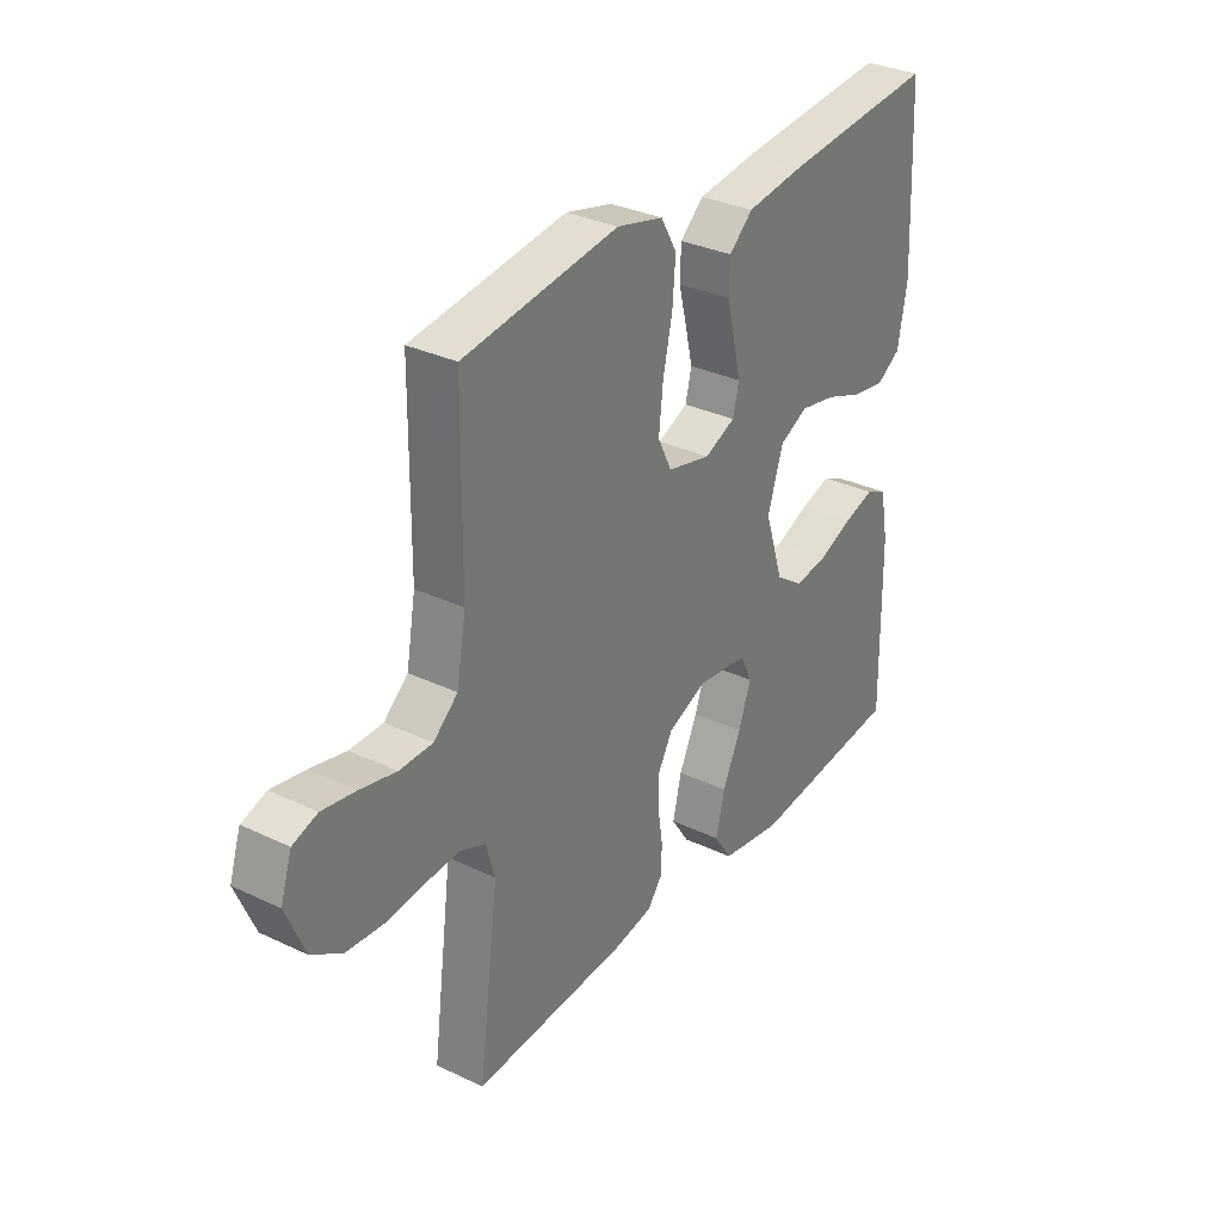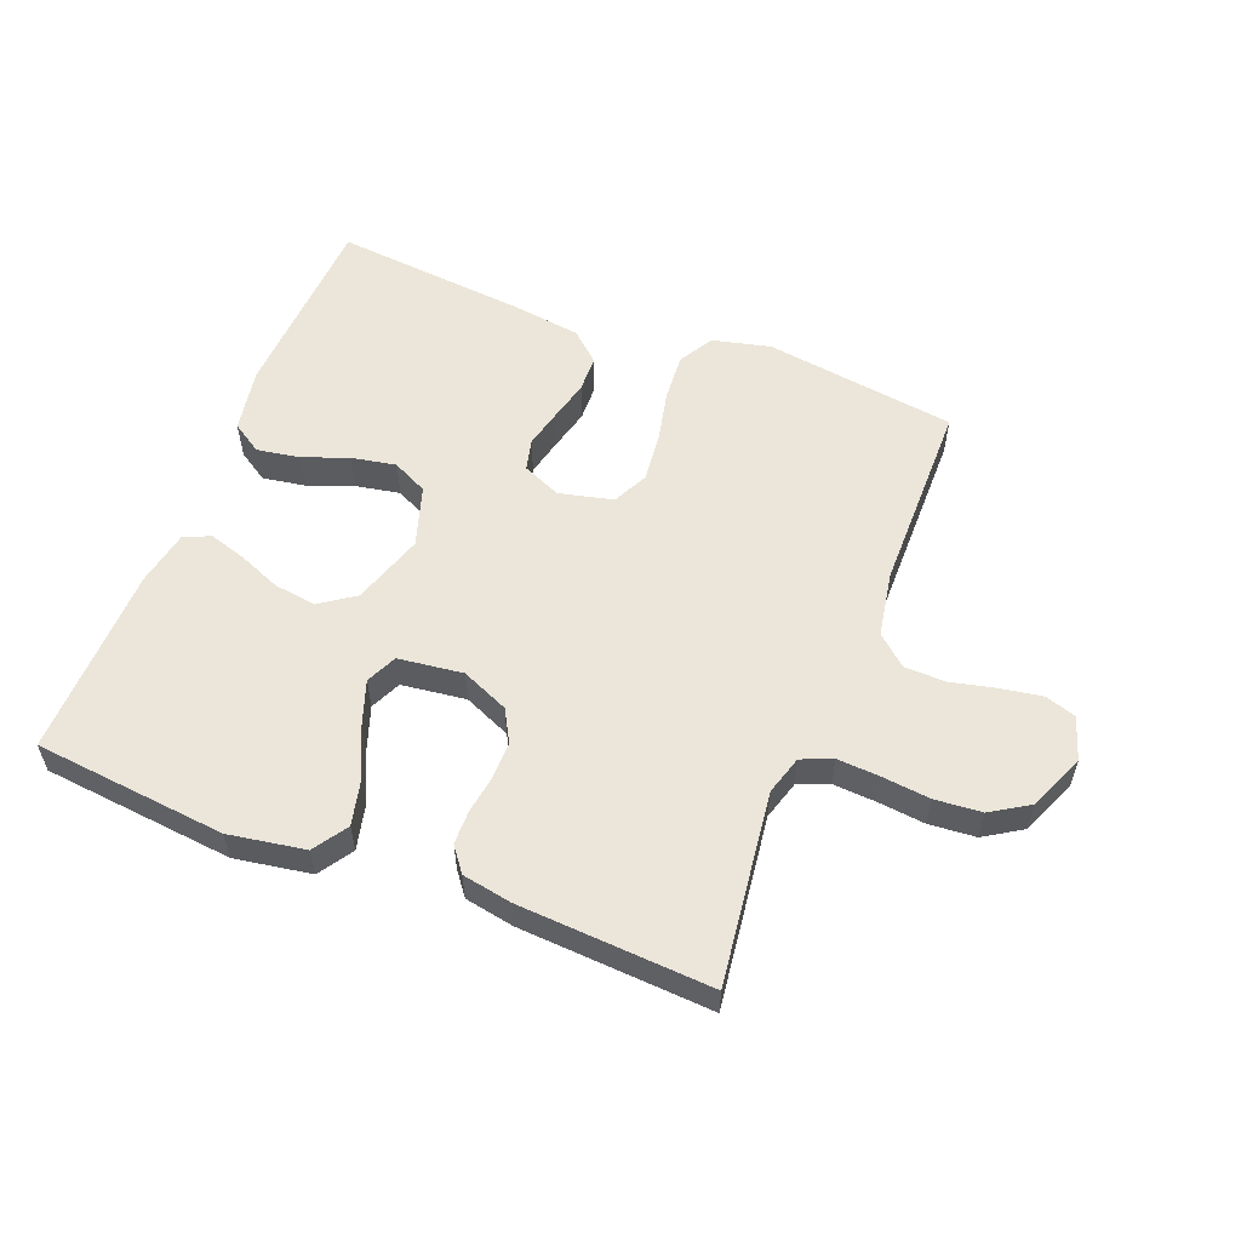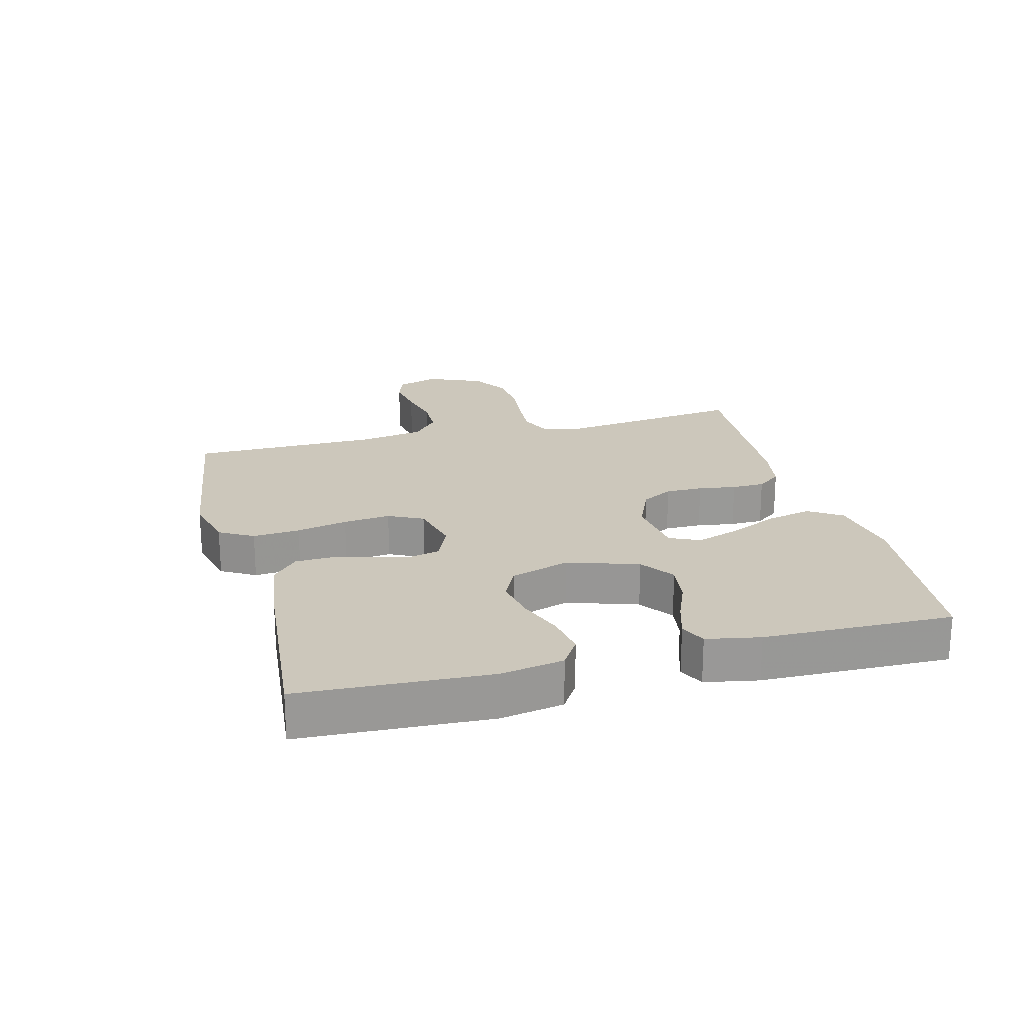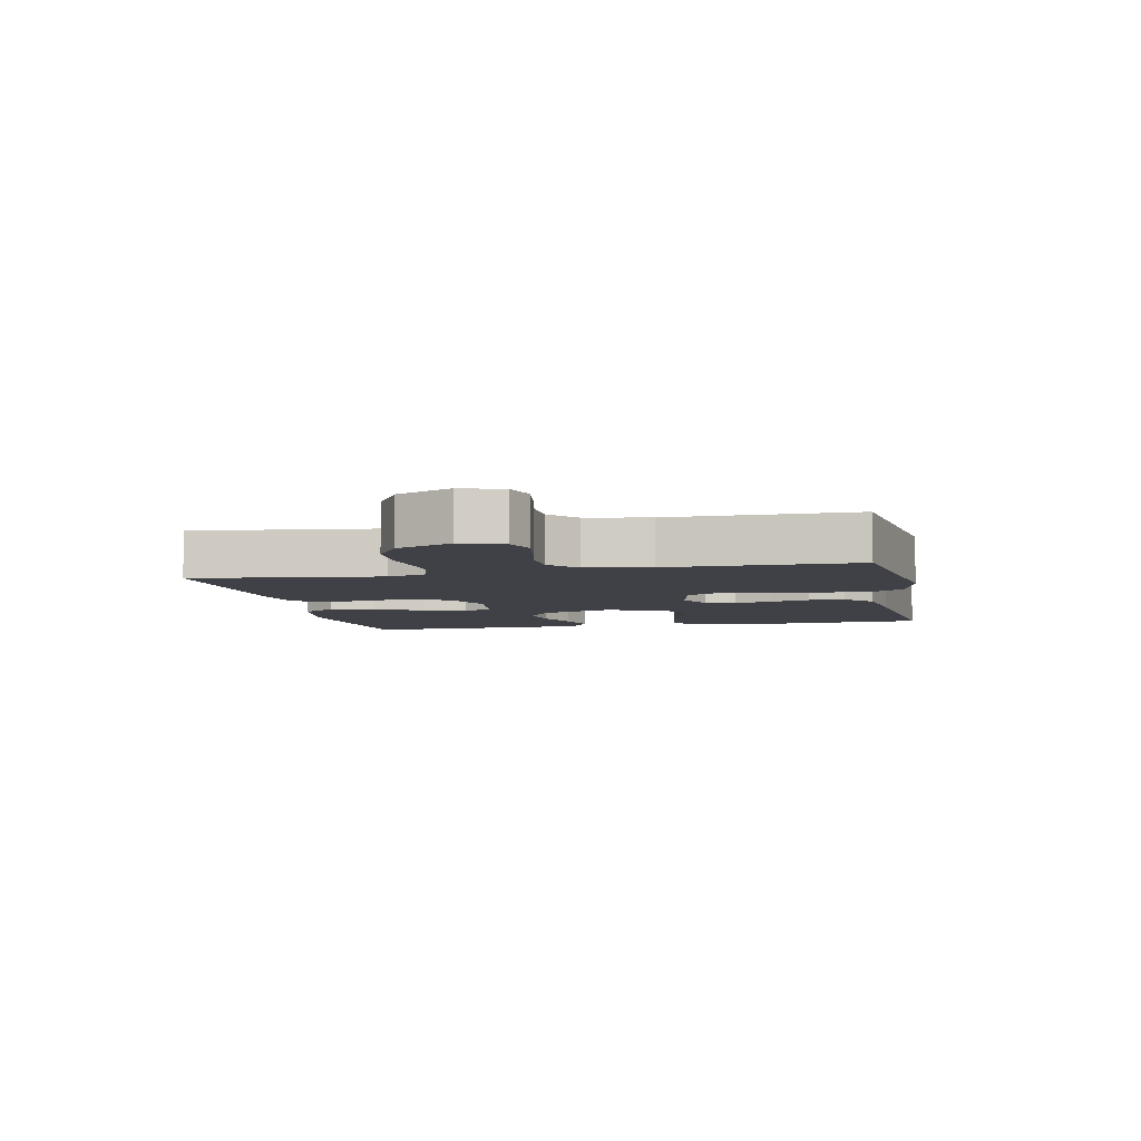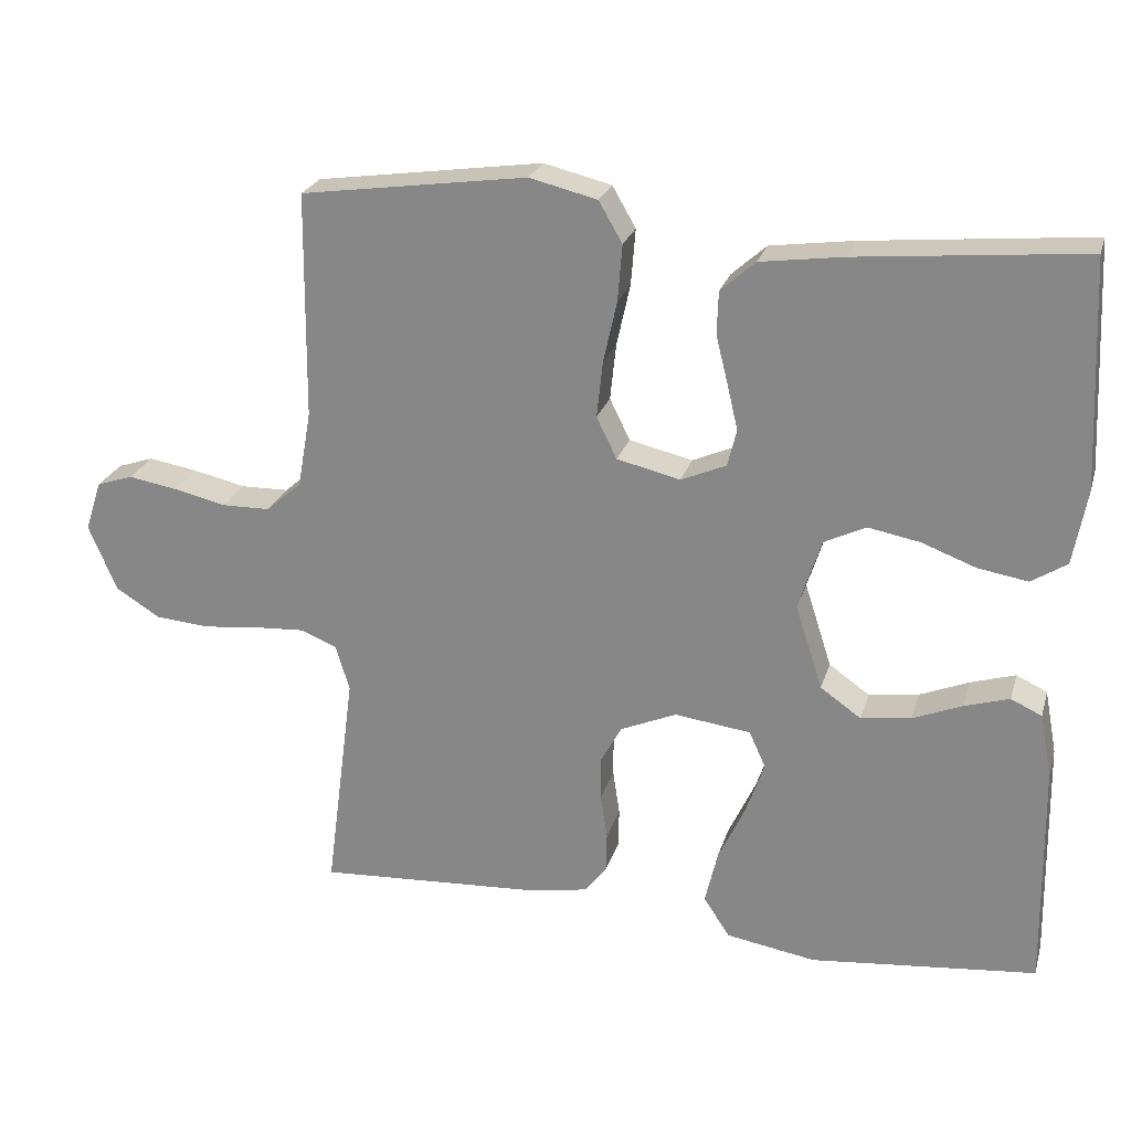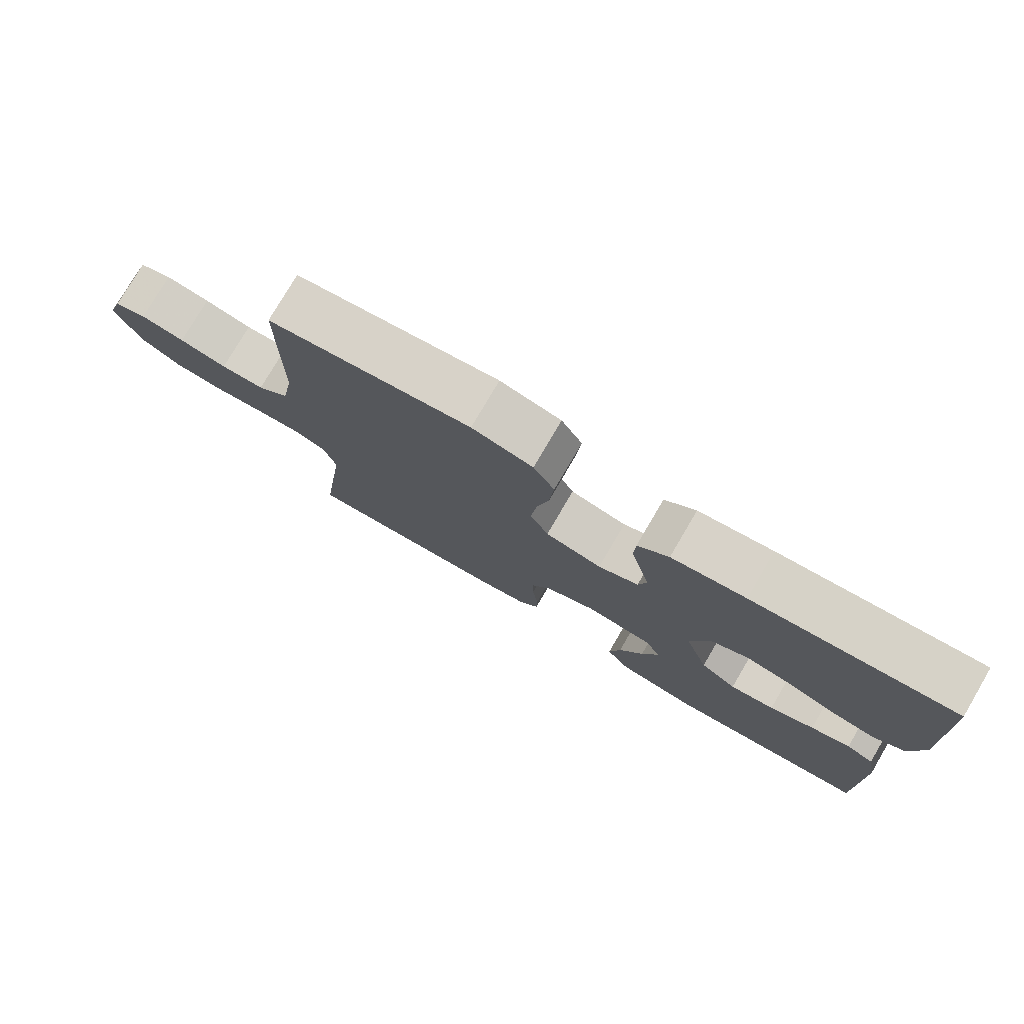
<metadata>
{"format":"obj","ext":"obj","renderer":"f3d","projection":"perspective","resolution":1024,"background":"white","views":[{"elev":32.0,"azim":-56.2,"up":"+Z"},{"elev":56.4,"azim":-158.5,"up":"+Y"},{"elev":21.6,"azim":75.4,"up":"+Y"},{"elev":-6.0,"azim":-77.9,"up":"+Y"},{"elev":24.1,"azim":15.1,"up":"+Z"},{"elev":77.6,"azim":30.4,"up":"+Z"}]}
</metadata>
<code>
v -0.5 0.07 0.5
v -0.2 0.07 0.542
v -0.11 0.07 0.52
v -0.079 0.07 0.466
v -0.085 0.07 0.391
v -0.103 0.07 0.31
v -0.111 0.07 0.235
v -0.084 0.07 0.18
v 0 0.07 0.16
v 0.06 0.07 0.186
v 0.072 0.07 0.235
v 0.058 0.07 0.295
v 0.042 0.07 0.359
v 0.044 0.07 0.416
v 0.09 0.07 0.457
v 0.2 0.07 0.472
v 0.5 0.07 0.5
v 0.514 0.07 0.2
v 0.496 0.07 0.1
v 0.449 0.07 0.07
v 0.383 0.07 0.081
v 0.311 0.07 0.108
v 0.242 0.07 0.121
v 0.187 0.07 0.094
v 0.157 0.07 0
v 0.193 0.07 -0.112
v 0.247 0.07 -0.15
v 0.313 0.07 -0.141
v 0.379 0.07 -0.114
v 0.438 0.07 -0.096
v 0.479 0.07 -0.115
v 0.495 0.07 -0.2
v 0.5 0.07 -0.5
v 0.2 0.07 -0.53
v 0.081 0.07 -0.51
v 0.046 0.07 -0.457
v 0.063 0.07 -0.385
v 0.099 0.07 -0.308
v 0.123 0.07 -0.239
v 0.101 0.07 -0.191
v 0 0.07 -0.178
v -0.074 0.07 -0.21
v -0.102 0.07 -0.26
v -0.102 0.07 -0.319
v -0.093 0.07 -0.379
v -0.094 0.07 -0.431
v -0.123 0.07 -0.469
v -0.2 0.07 -0.483
v -0.5 0.07 -0.5
v -0.461 0.07 -0.2
v -0.479 0.07 -0.139
v -0.527 0.07 -0.119
v -0.593 0.07 -0.123
v -0.668 0.07 -0.131
v -0.741 0.07 -0.125
v -0.8 0.07 -0.088
v -0.837 0.07 0
v -0.815 0.07 0.067
v -0.767 0.07 0.083
v -0.702 0.07 0.072
v -0.632 0.07 0.056
v -0.568 0.07 0.057
v -0.521 0.07 0.098
v -0.503 0.07 0.2
v -0.5 0 0.5
v -0.2 0 0.542
v -0.11 0 0.52
v -0.079 0 0.466
v -0.085 0 0.391
v -0.103 0 0.31
v -0.111 0 0.235
v -0.084 0 0.18
v 0 0 0.16
v 0.06 0 0.186
v 0.072 0 0.235
v 0.058 0 0.295
v 0.042 0 0.359
v 0.044 0 0.416
v 0.09 0 0.457
v 0.2 0 0.472
v 0.5 0 0.5
v 0.514 0 0.2
v 0.496 0 0.1
v 0.449 0 0.07
v 0.383 0 0.081
v 0.311 0 0.108
v 0.242 0 0.121
v 0.187 0 0.094
v 0.157 0 0
v 0.193 0 -0.112
v 0.247 0 -0.15
v 0.313 0 -0.141
v 0.379 0 -0.114
v 0.438 0 -0.096
v 0.479 0 -0.115
v 0.495 0 -0.2
v 0.5 0 -0.5
v 0.2 0 -0.53
v 0.081 0 -0.51
v 0.046 0 -0.457
v 0.063 0 -0.385
v 0.099 0 -0.308
v 0.123 0 -0.239
v 0.101 0 -0.191
v 0 0 -0.178
v -0.074 0 -0.21
v -0.102 0 -0.26
v -0.102 0 -0.319
v -0.093 0 -0.379
v -0.094 0 -0.431
v -0.123 0 -0.469
v -0.2 0 -0.483
v -0.5 0 -0.5
v -0.461 0 -0.2
v -0.479 0 -0.139
v -0.527 0 -0.119
v -0.593 0 -0.123
v -0.668 0 -0.131
v -0.741 0 -0.125
v -0.8 0 -0.088
v -0.837 0 0
v -0.815 0 0.067
v -0.767 0 0.083
v -0.702 0 0.072
v -0.632 0 0.056
v -0.568 0 0.057
v -0.521 0 0.098
v -0.503 0 0.2
f 59 60 61
f 58 59 61
f 57 58 61
f 56 57 61
f 55 56 61
f 54 55 61
f 53 54 61
f 52 53 61 62
f 51 52 62 63
f 48 49 50
f 47 48 50
f 46 47 50
f 45 46 50
f 44 45 50
f 51 63 64
f 50 51 64
f 44 50 64
f 43 44 64
f 36 37 38
f 35 36 38
f 34 35 38
f 33 34 38
f 32 33 38
f 31 32 38
f 30 31 38
f 29 30 38
f 28 29 38
f 27 28 38 39
f 26 27 39 40
f 20 21 22
f 19 20 22
f 18 19 22
f 17 18 22
f 16 17 22
f 15 16 22
f 14 15 22
f 13 14 22
f 12 13 22
f 11 12 22 23
f 10 11 23 24
f 4 5 6
f 3 4 6
f 2 3 6
f 1 2 6
f 64 1 6
f 64 6 7
f 64 7 8
f 43 64 8
f 42 43 8
f 41 42 8 9
f 41 9 10
f 40 41 10
f 26 40 10
f 25 26 10
f 10 24 25
f 125 124 123
f 125 123 122
f 125 122 121
f 125 121 120
f 125 120 119
f 125 119 118
f 125 118 117
f 126 125 117 116
f 127 126 116 115
f 114 113 112
f 114 112 111
f 114 111 110
f 114 110 109
f 114 109 108
f 128 127 115
f 128 115 114
f 128 114 108
f 128 108 107
f 102 101 100
f 102 100 99
f 102 99 98
f 102 98 97
f 102 97 96
f 102 96 95
f 102 95 94
f 102 94 93
f 102 93 92
f 103 102 92 91
f 104 103 91 90
f 86 85 84
f 86 84 83
f 86 83 82
f 86 82 81
f 86 81 80
f 86 80 79
f 86 79 78
f 86 78 77
f 86 77 76
f 87 86 76 75
f 88 87 75 74
f 70 69 68
f 70 68 67
f 70 67 66
f 70 66 65
f 70 65 128
f 71 70 128
f 72 71 128
f 72 128 107
f 72 107 106
f 73 72 106 105
f 74 73 105
f 74 105 104
f 74 104 90
f 74 90 89
f 89 88 74
f 1 65 66 2
f 2 66 67 3
f 3 67 68 4
f 4 68 69 5
f 5 69 70 6
f 6 70 71 7
f 7 71 72 8
f 8 72 73 9
f 9 73 74 10
f 10 74 75 11
f 11 75 76 12
f 12 76 77 13
f 13 77 78 14
f 14 78 79 15
f 15 79 80 16
f 16 80 81 17
f 17 81 82 18
f 18 82 83 19
f 19 83 84 20
f 20 84 85 21
f 21 85 86 22
f 22 86 87 23
f 23 87 88 24
f 24 88 89 25
f 25 89 90 26
f 26 90 91 27
f 27 91 92 28
f 28 92 93 29
f 29 93 94 30
f 30 94 95 31
f 31 95 96 32
f 32 96 97 33
f 33 97 98 34
f 34 98 99 35
f 35 99 100 36
f 36 100 101 37
f 37 101 102 38
f 38 102 103 39
f 39 103 104 40
f 40 104 105 41
f 41 105 106 42
f 42 106 107 43
f 43 107 108 44
f 44 108 109 45
f 45 109 110 46
f 46 110 111 47
f 47 111 112 48
f 48 112 113 49
f 49 113 114 50
f 50 114 115 51
f 51 115 116 52
f 52 116 117 53
f 53 117 118 54
f 54 118 119 55
f 55 119 120 56
f 56 120 121 57
f 57 121 122 58
f 58 122 123 59
f 59 123 124 60
f 60 124 125 61
f 61 125 126 62
f 62 126 127 63
f 63 127 128 64
f 64 128 65 1

</code>
